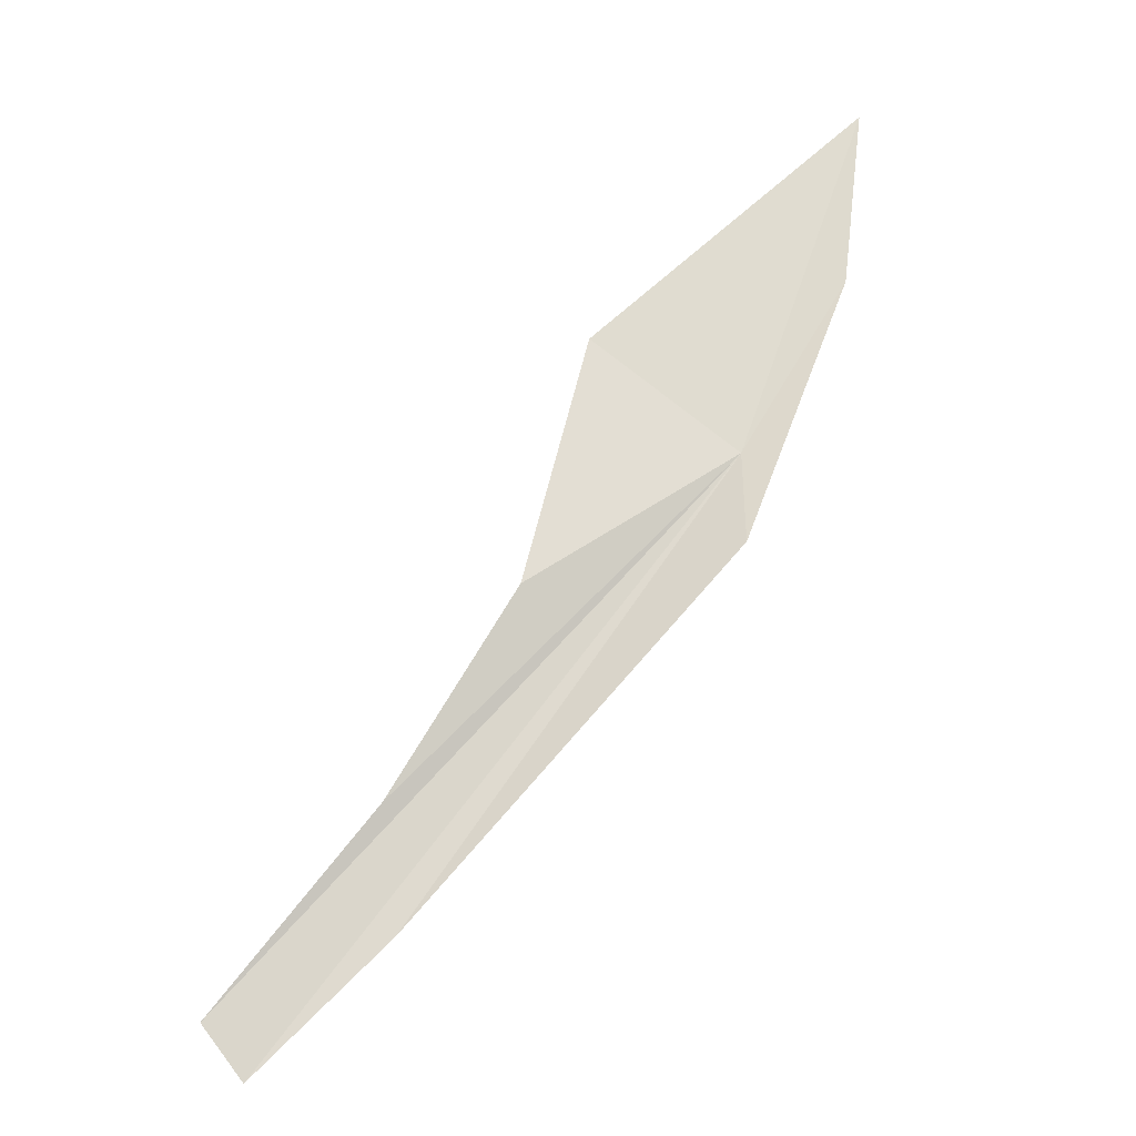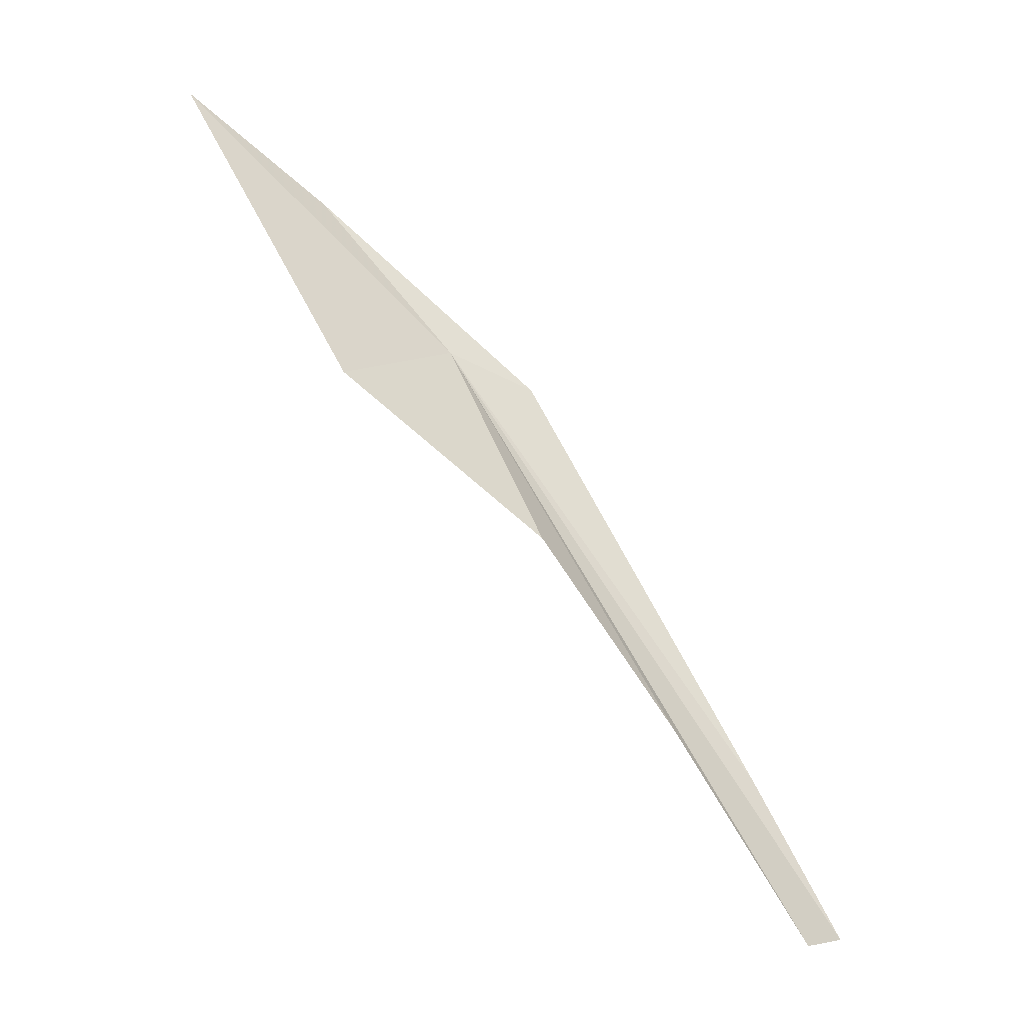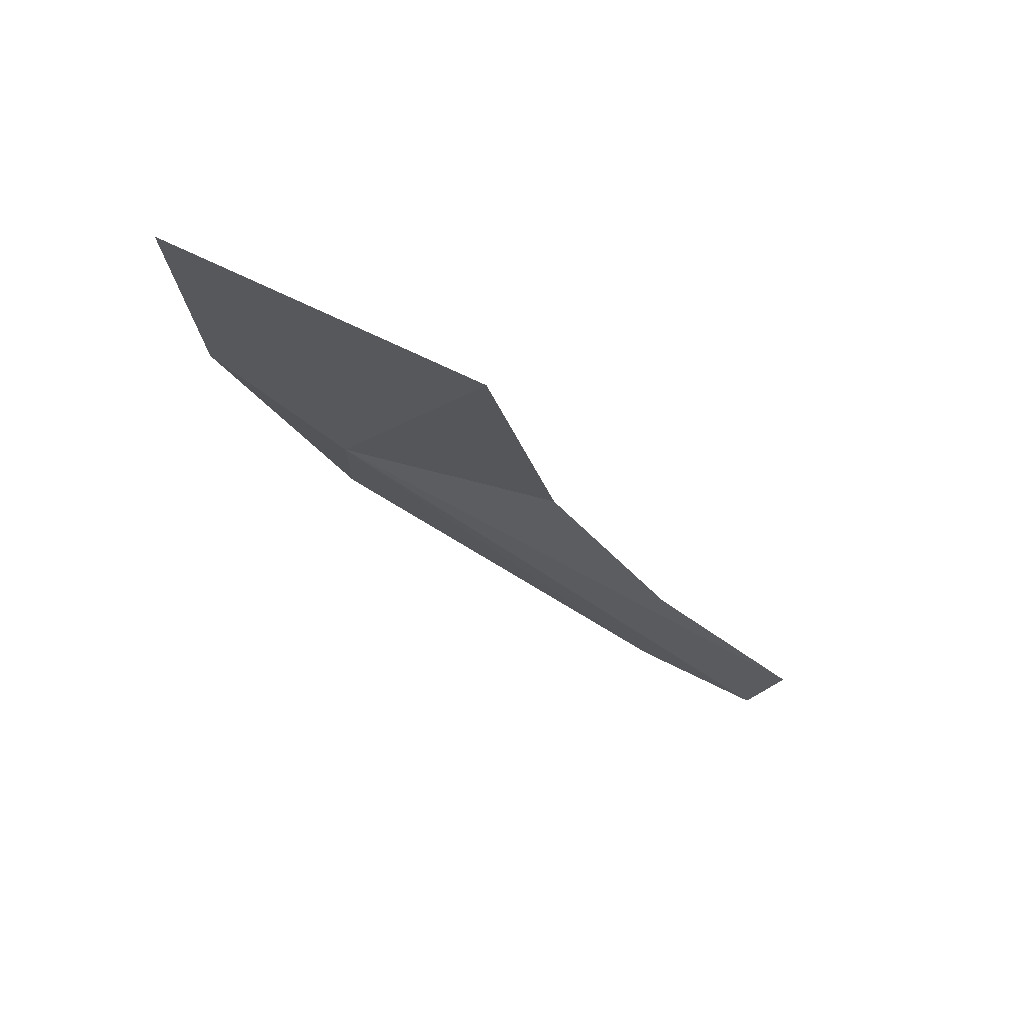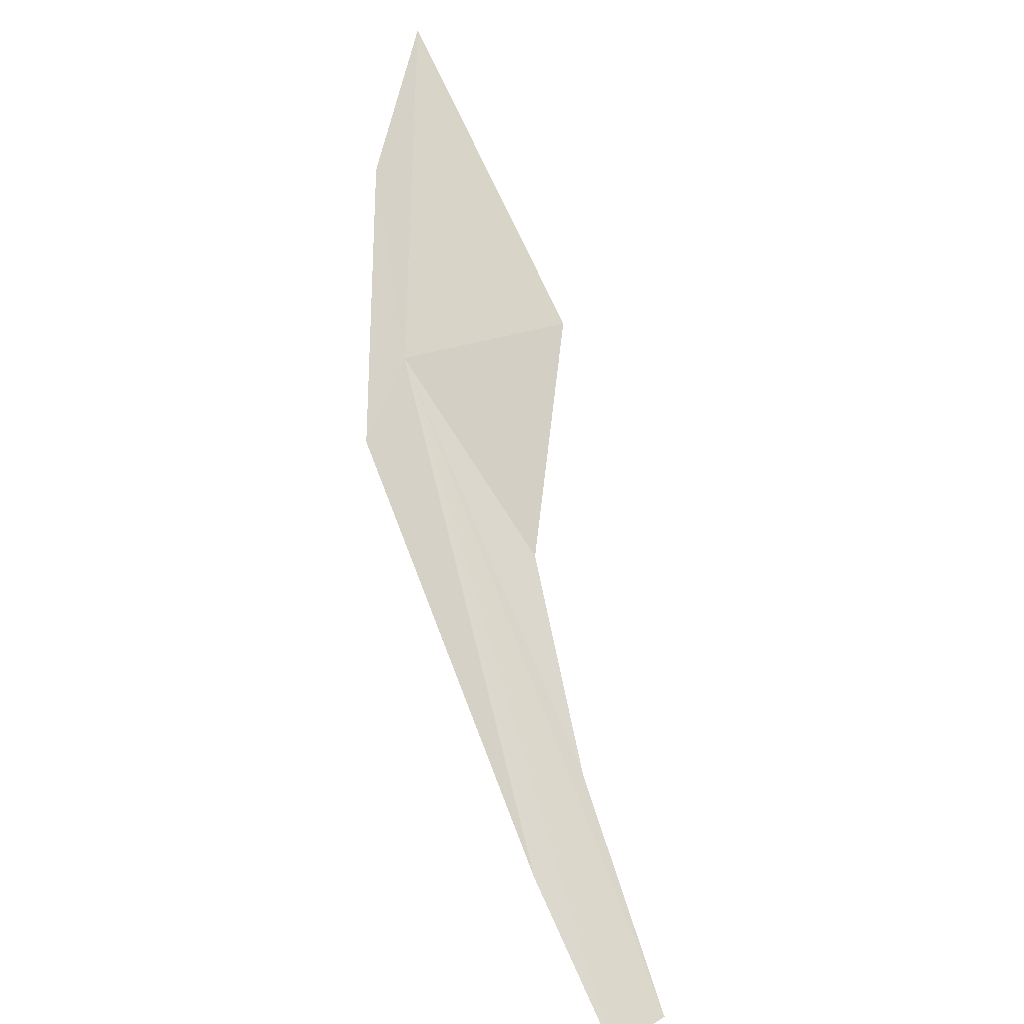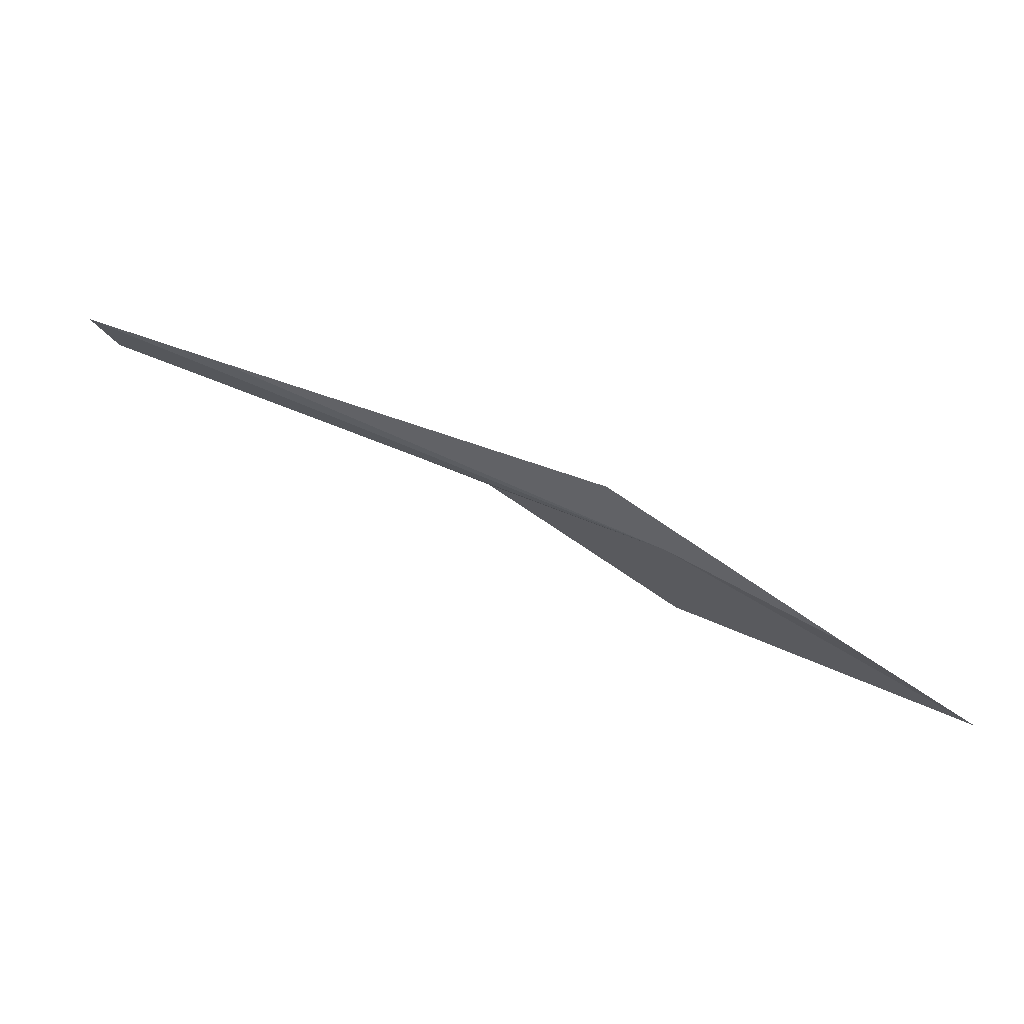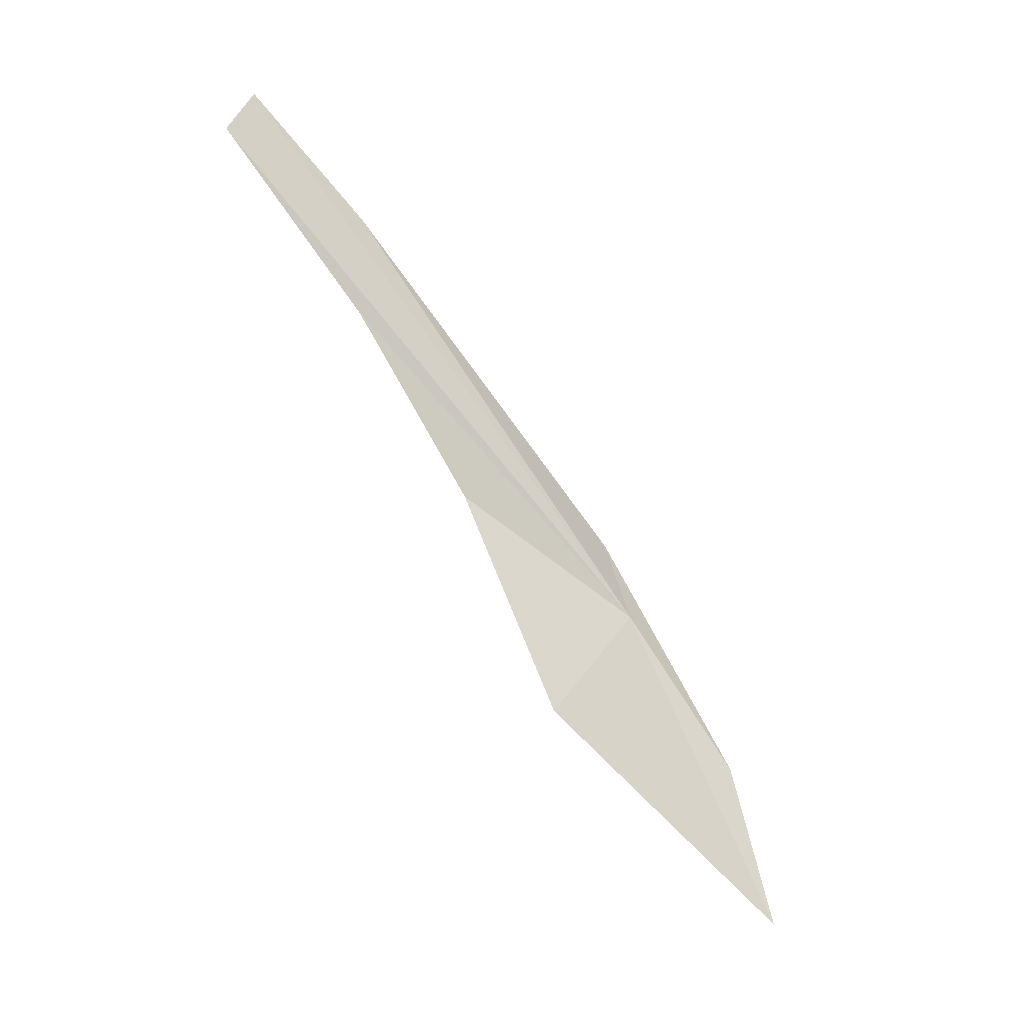
<metadata>
{"format":"obj","ext":"obj","renderer":"f3d","projection":"perspective","resolution":1024,"background":"white","views":[{"elev":31.2,"azim":-34.2,"up":"+Y"},{"elev":40.9,"azim":-119.0,"up":"+Y"},{"elev":10.9,"azim":147.0,"up":"+Y"},{"elev":-71.3,"azim":120.2,"up":"+Y"},{"elev":35.0,"azim":56.3,"up":"+Z"},{"elev":-69.6,"azim":-22.2,"up":"+Z"}]}
</metadata>
<code>
v 6.146 20.26 19.04
v 5.097 19.93 18.95
v 4.283 19.31 19.18
v 5.844 20.6 18.36
v 3.358 18.73 19.32
v 3.412 18.56 19.56
v 4.125 18.94 19.53
v 7.33 21.26 18.31
v 6.906 20.75 18.77
v 5.934 20.06 19.37
f 1 3 2
f 1 2 4
f 1 6 5
f 1 7 6
f 1 5 3
f 1 4 8
f 1 8 9
f 1 10 7
f 1 9 10

</code>
